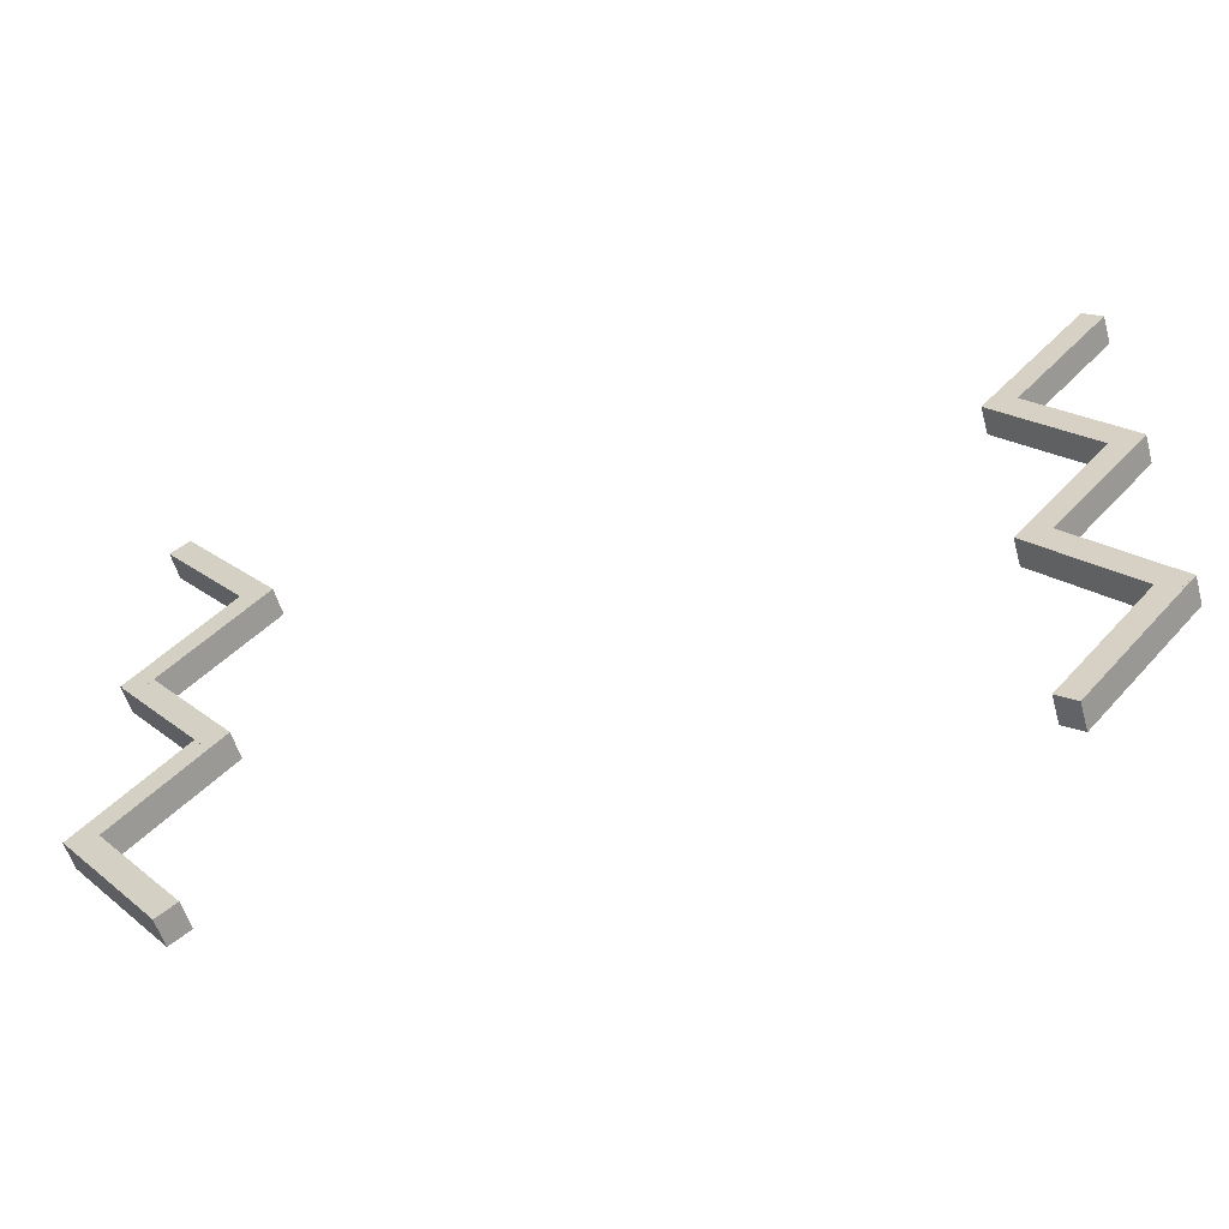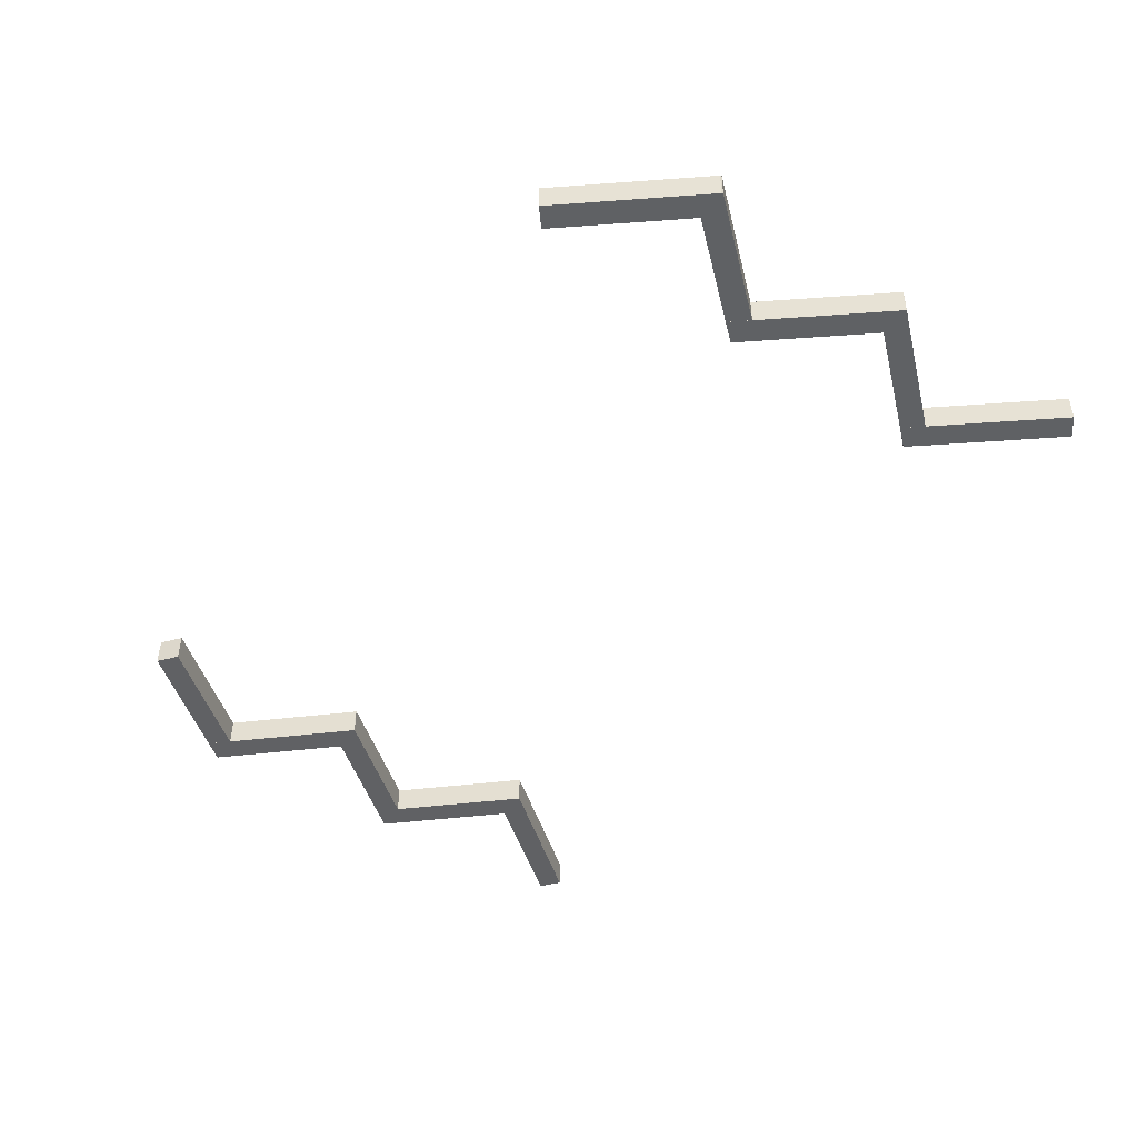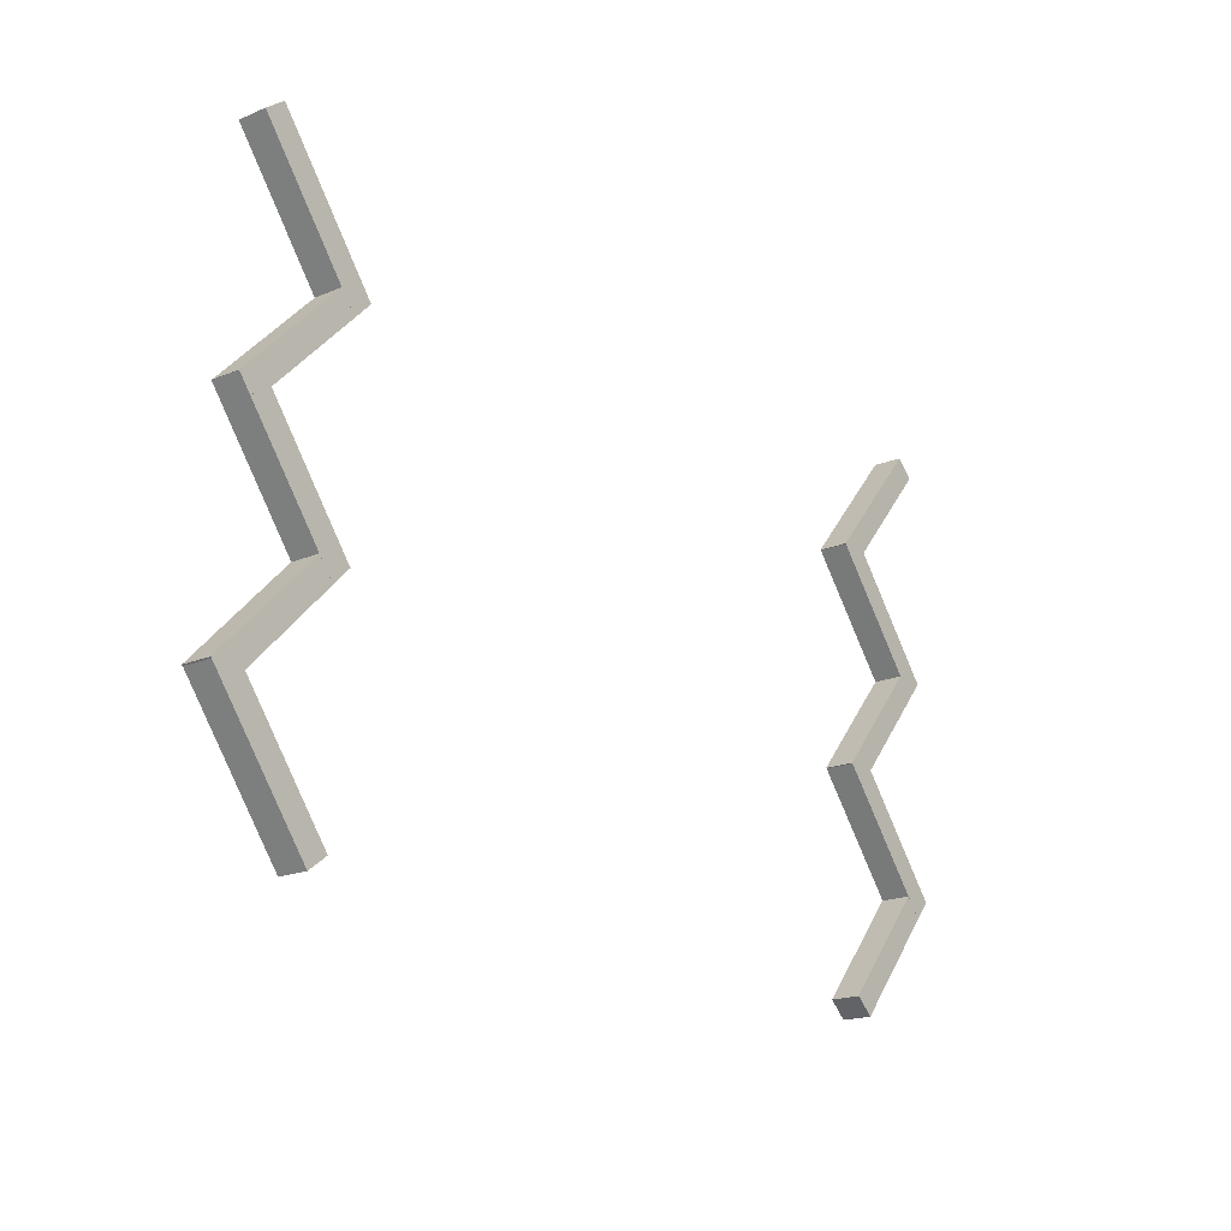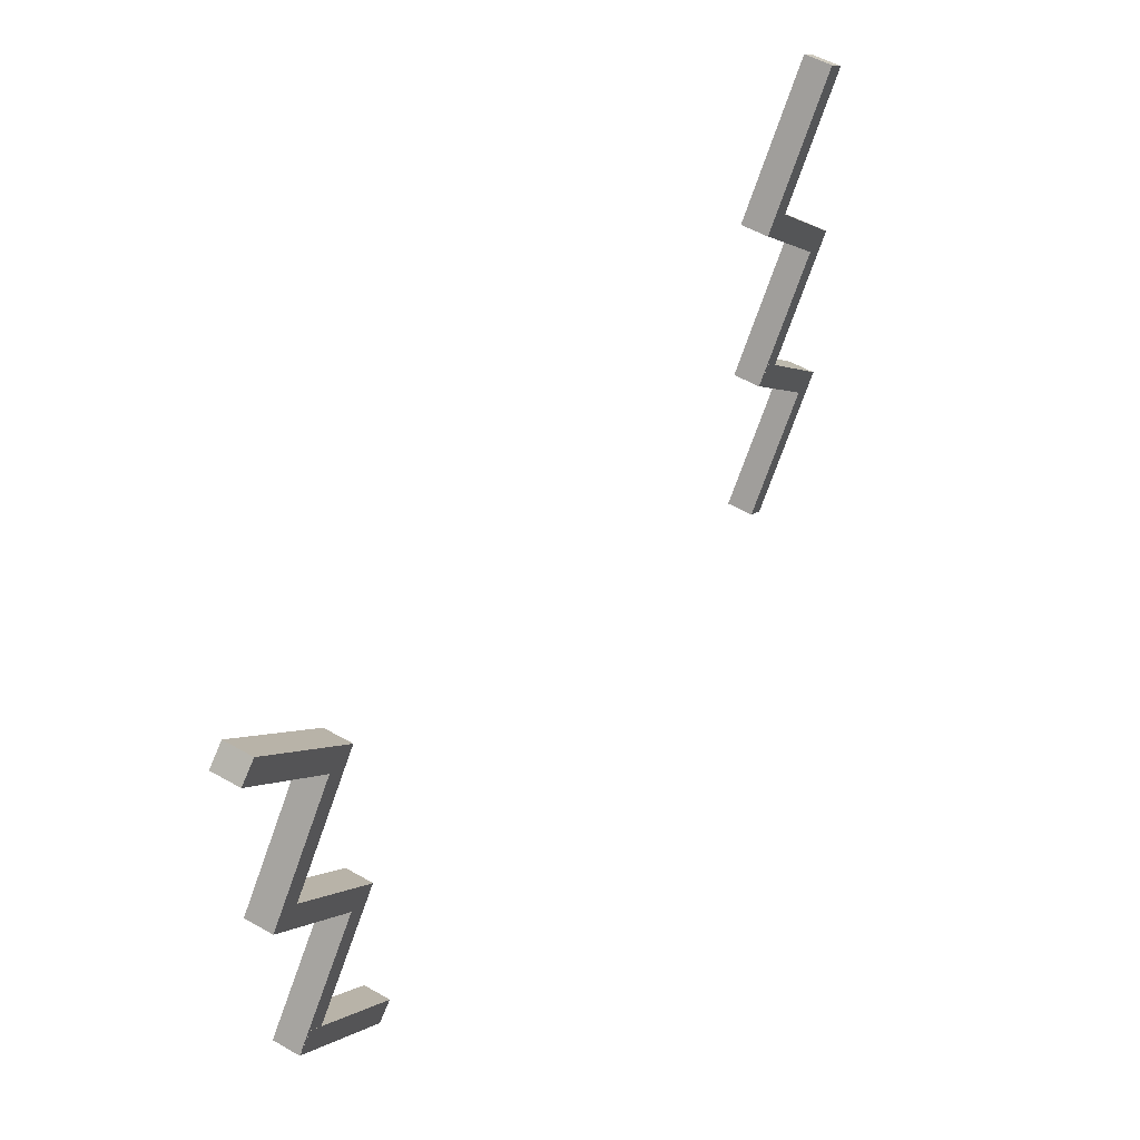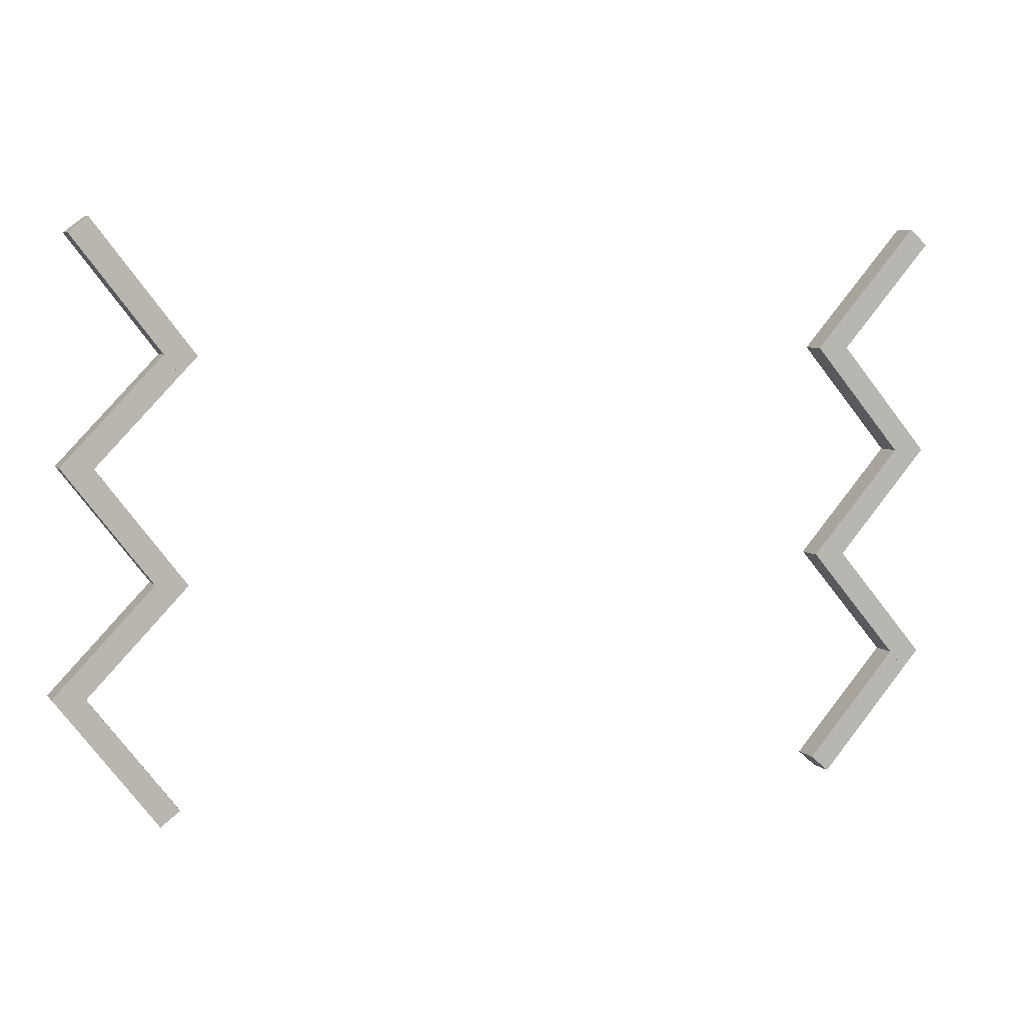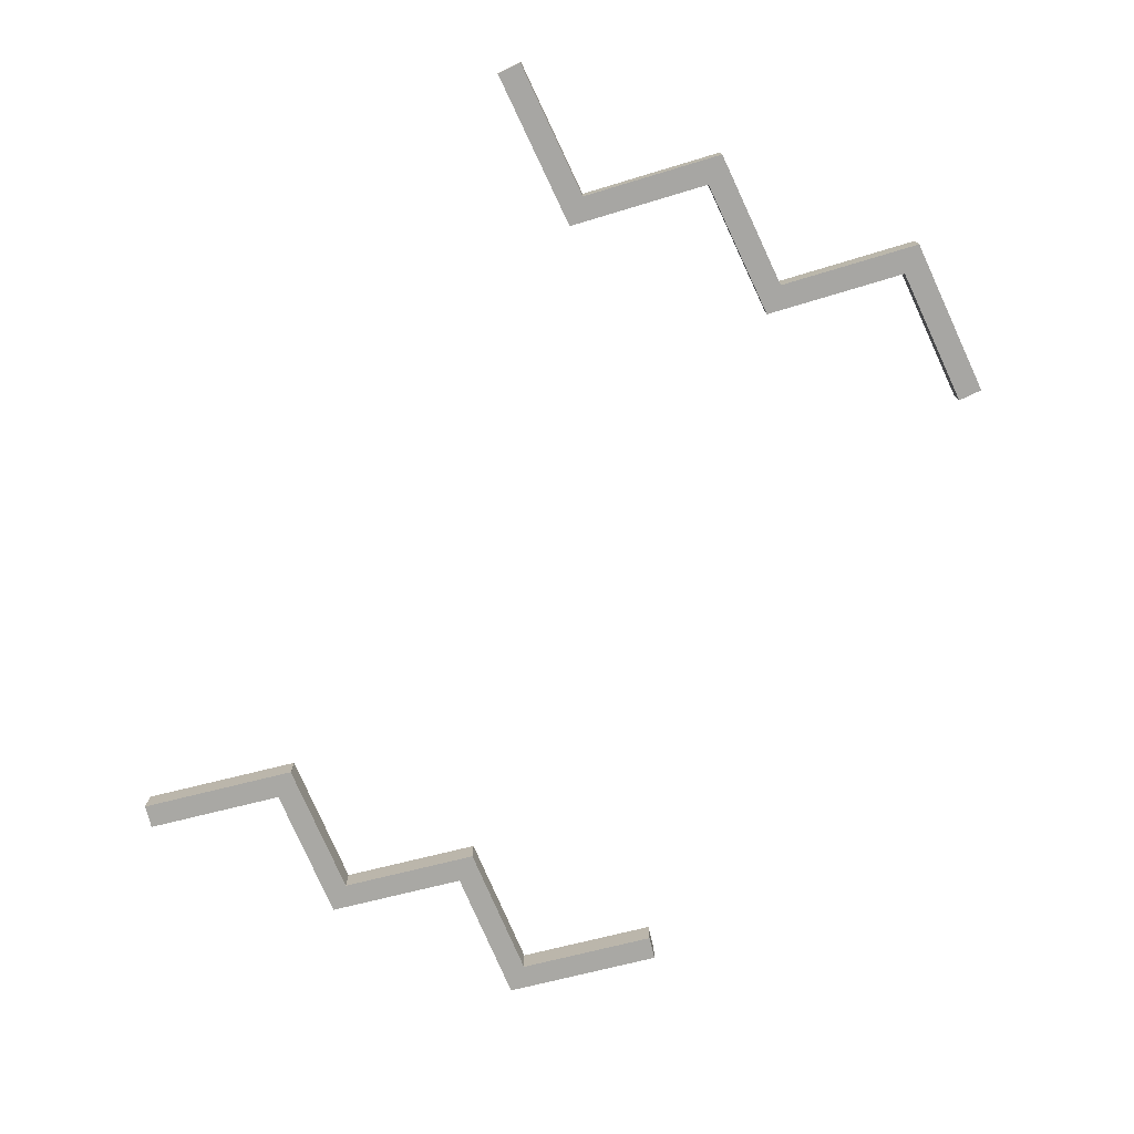
<metadata>
{"format":"obj","ext":"obj","renderer":"f3d","projection":"perspective","resolution":1024,"background":"white","views":[{"elev":-56.9,"azim":16.4,"up":"+Y"},{"elev":-46.9,"azim":54.1,"up":"+Z"},{"elev":-19.3,"azim":-51.9,"up":"+Y"},{"elev":52.8,"azim":122.1,"up":"+Y"},{"elev":5.8,"azim":-19.8,"up":"+Y"},{"elev":-74.2,"azim":-117.0,"up":"+Z"}]}
</metadata>
<code>
o 立方体.002
v -2.125 -0.3335 0.0816
v -2.7 0.4146 0.0816
v -2.125 -0.3335 -0.0825
v -2.7 0.4146 -0.0825
v -2.014 -0.2479 0.0816
v -2.589 0.5003 0.0816
v -2.014 -0.2479 -0.0825
v -2.589 0.5003 -0.0825
v -2.057 0.9189 0.08205
v -2.632 1.667 0.08205
v -2.057 0.9189 -0.08205
v -2.632 1.667 -0.08205
v -1.945 1.005 0.08205
v -2.52 1.753 0.08205
v -1.945 1.005 -0.08205
v -2.52 1.753 -0.08205
v -2.7 0.4163 0.08188
v -2.05 1.1 0.08188
v -2.7 0.4163 -0.08221
v -2.05 1.1 -0.08221
v -2.598 0.3195 0.08188
v -1.948 1.003 0.08188
v -2.598 0.3195 -0.08221
v -1.948 1.003 -0.08221
v -2.769 -0.8361 0.08106
v -2.118 -0.1527 0.08106
v -2.769 -0.8361 -0.08304
v -2.118 -0.1527 -0.08304
v -2.667 -0.933 0.08106
v -2.016 -0.2495 0.08106
v -2.667 -0.933 -0.08304
v -2.016 -0.2495 -0.08304
v -2.193 -1.583 0.0816
v -2.768 -0.8353 0.0816
v -2.193 -1.583 -0.0825
v -2.768 -0.8353 -0.0825
v -2.081 -1.498 0.0816
v -2.656 -0.7497 0.0816
v -2.081 -1.498 -0.0825
v -2.656 -0.7497 -0.0825
f 1 2 4 3
f 3 4 8 7
f 7 8 6 5
f 5 6 2 1
f 3 7 5 1
f 8 4 2 6
f 9 10 12 11
f 11 12 16 15
f 15 16 14 13
f 13 14 10 9
f 11 15 13 9
f 16 12 10 14
f 17 18 20 19
f 19 20 24 23
f 23 24 22 21
f 21 22 18 17
f 19 23 21 17
f 24 20 18 22
f 25 26 28 27
f 27 28 32 31
f 31 32 30 29
f 29 30 26 25
f 27 31 29 25
f 32 28 26 30
f 33 34 36 35
f 35 36 40 39
f 39 40 38 37
f 37 38 34 33
f 35 39 37 33
f 40 36 34 38
o 立方体.001
v 1.933 -0.3258 -0.07938
v 2.551 0.3875 -0.08712
v 1.935 -0.3259 0.0847
v 2.553 0.3873 0.07695
v 1.827 -0.2338 -0.07785
v 2.444 0.4795 -0.0856
v 1.829 -0.2339 0.08622
v 2.447 0.4793 0.07848
v 1.938 0.9286 -0.07876
v 2.555 1.642 -0.08651
v 1.94 0.9284 0.08532
v 2.558 1.642 0.07757
v 1.831 1.021 -0.07724
v 2.449 1.734 -0.08498
v 1.834 1.02 0.08684
v 2.451 1.734 0.0791
v 2.55 0.3892 -0.08741
v 1.941 1.11 -0.07848
v 2.553 0.389 0.07667
v 1.943 1.109 0.08559
v 2.443 0.2984 -0.08603
v 1.834 1.019 -0.07711
v 2.445 0.2983 0.07804
v 1.836 1.019 0.08697
v 2.546 -0.8652 -0.08765
v 1.936 -0.1448 -0.07872
v 2.548 -0.8653 0.07643
v 1.939 -0.1449 0.08536
v 2.438 -0.9559 -0.08627
v 1.829 -0.2355 -0.07735
v 2.441 -0.9561 0.07781
v 1.831 -0.2357 0.08673
v 1.927 -1.578 -0.08043
v 2.545 -0.8643 -0.08817
v 1.929 -1.578 0.08365
v 2.547 -0.8644 0.0759
v 1.821 -1.486 -0.07891
v 2.439 -0.7723 -0.08665
v 1.823 -1.486 0.08517
v 2.441 -0.7724 0.07743
f 41 42 44 43
f 43 44 48 47
f 47 48 46 45
f 45 46 42 41
f 43 47 45 41
f 48 44 42 46
f 49 50 52 51
f 51 52 56 55
f 55 56 54 53
f 53 54 50 49
f 51 55 53 49
f 56 52 50 54
f 57 58 60 59
f 59 60 64 63
f 63 64 62 61
f 61 62 58 57
f 59 63 61 57
f 64 60 58 62
f 65 66 68 67
f 67 68 72 71
f 71 72 70 69
f 69 70 66 65
f 67 71 69 65
f 72 68 66 70
f 73 74 76 75
f 75 76 80 79
f 79 80 78 77
f 77 78 74 73
f 75 79 77 73
f 80 76 74 78

</code>
